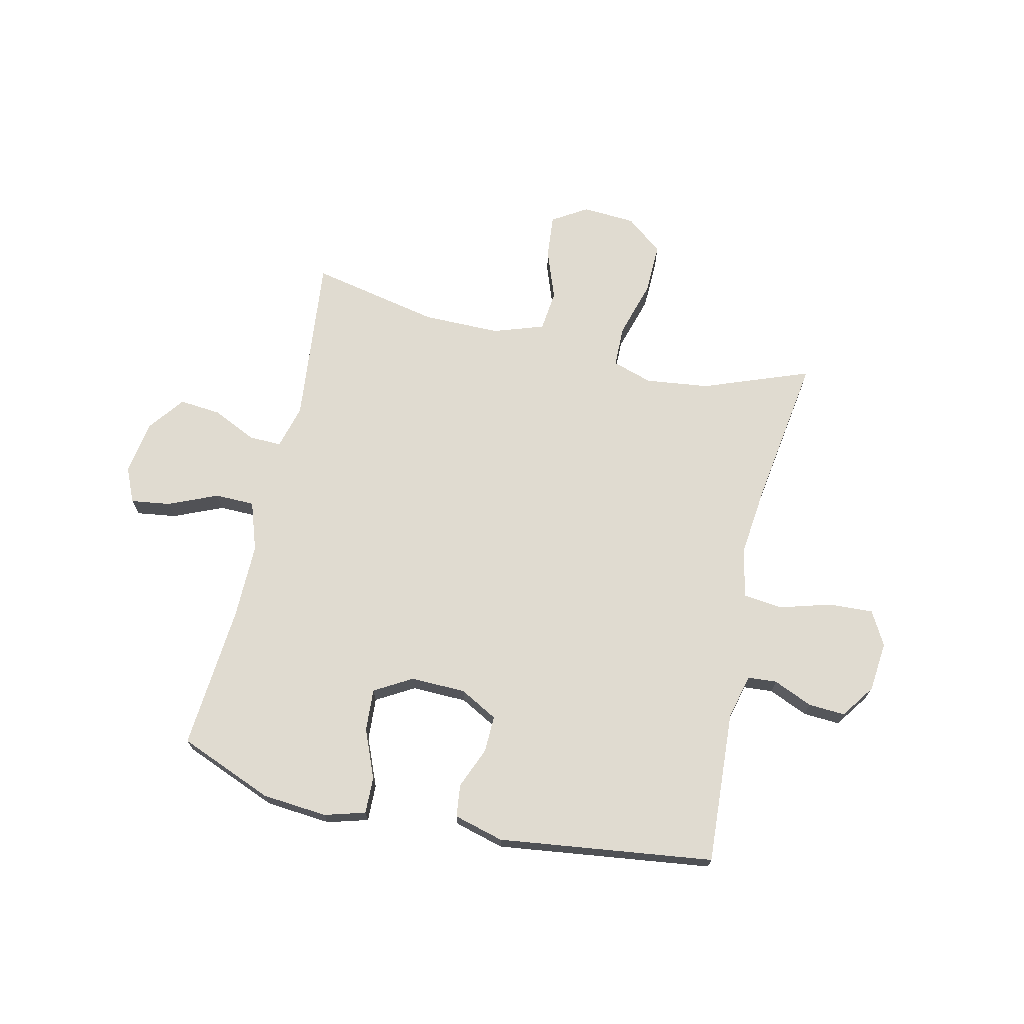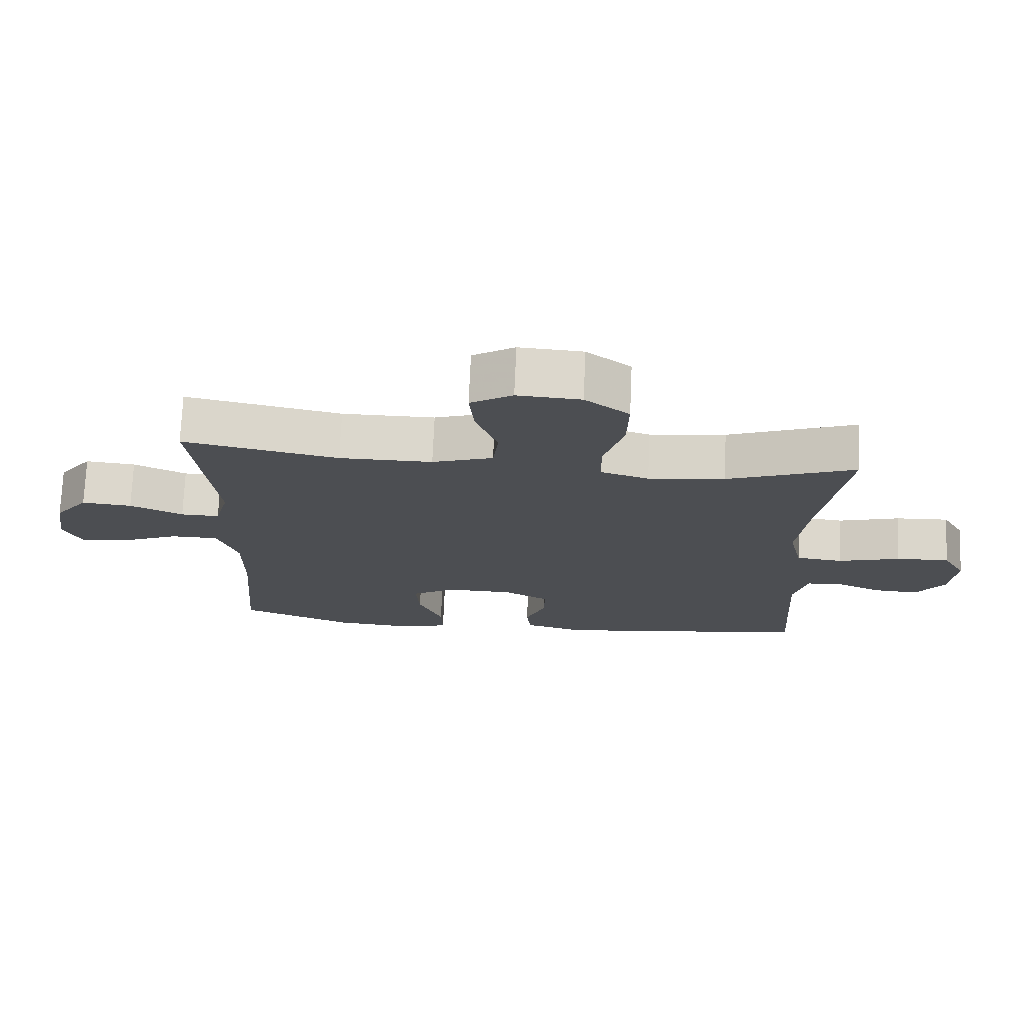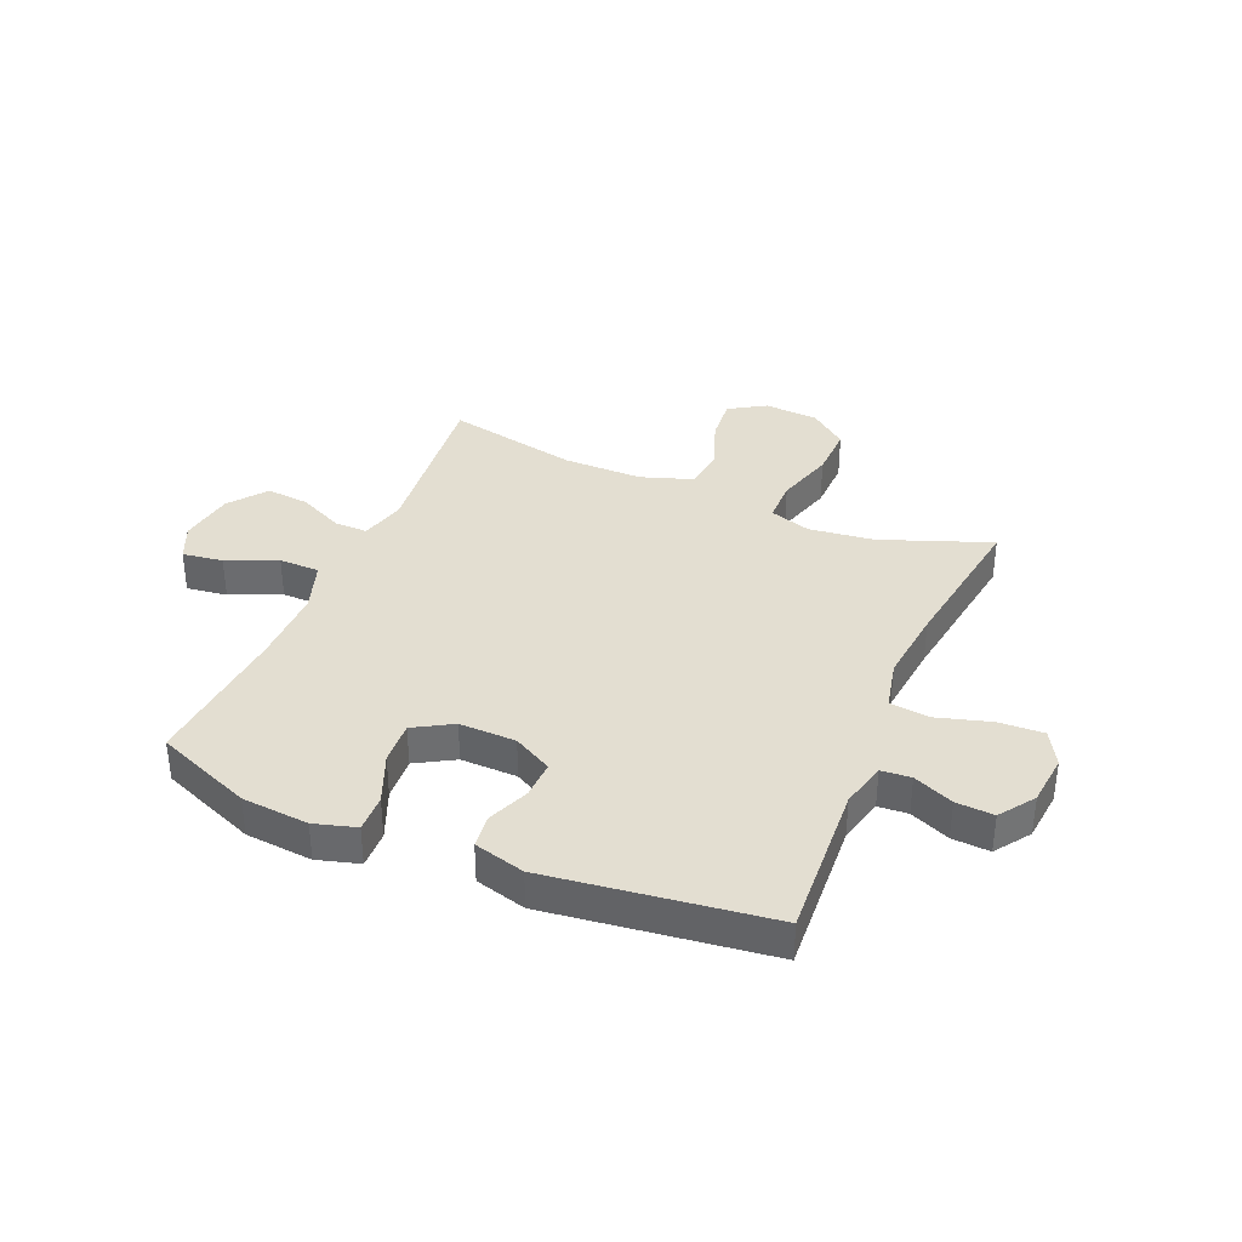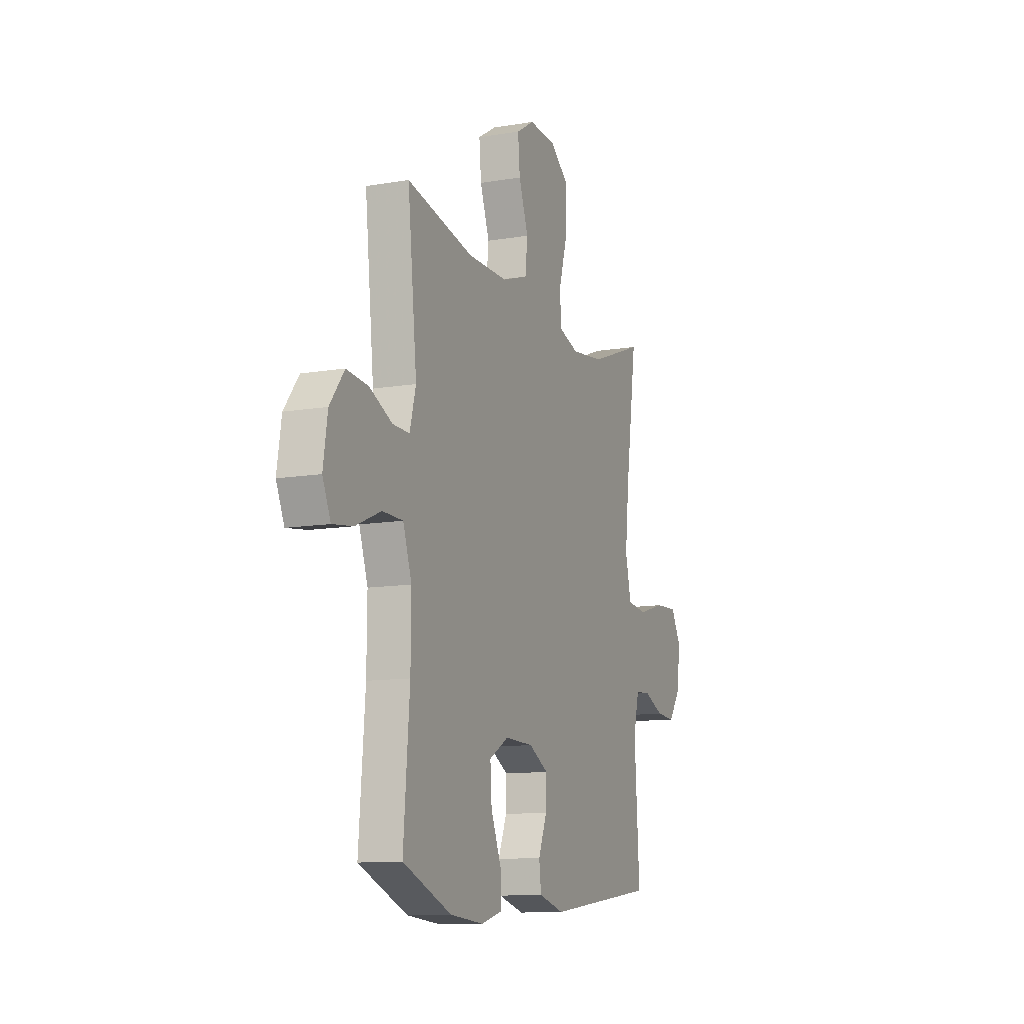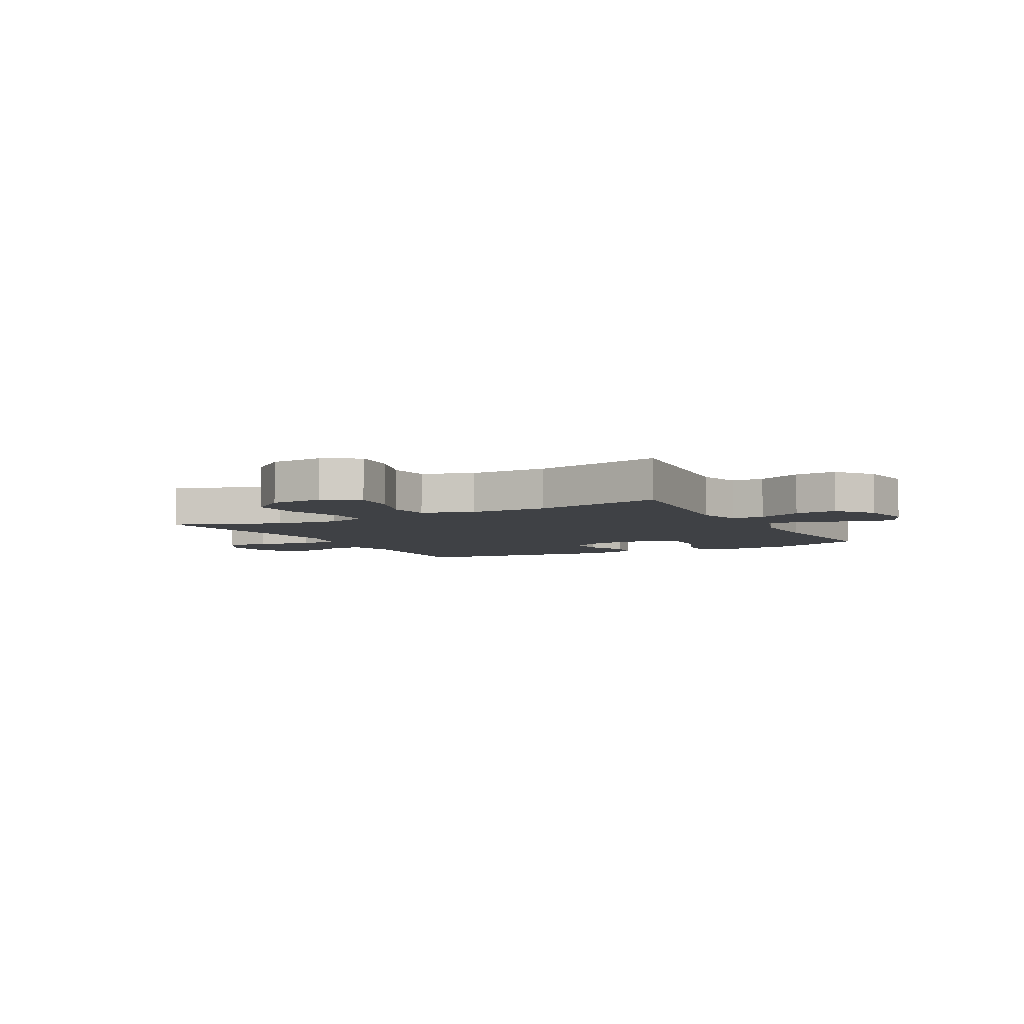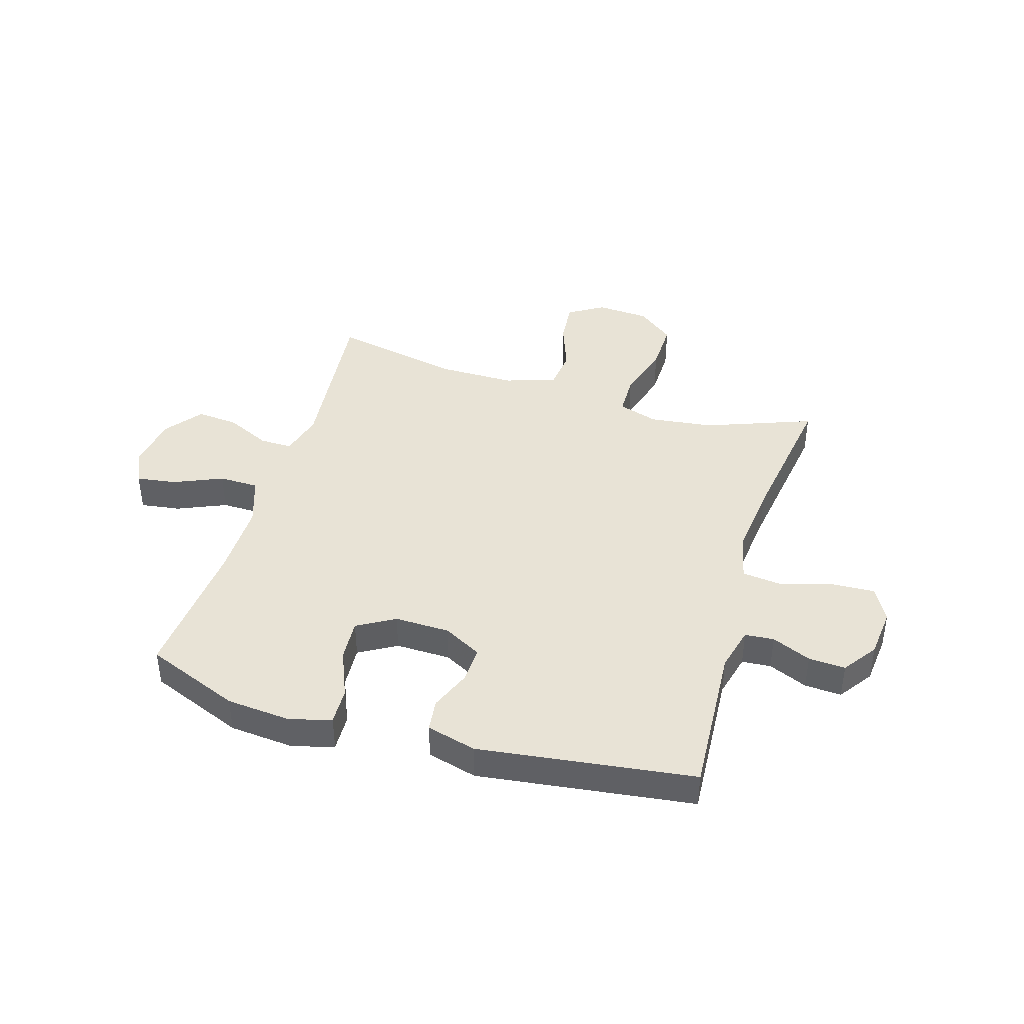
<metadata>
{"format":"obj","ext":"obj","renderer":"f3d","projection":"perspective","resolution":1024,"background":"white","views":[{"elev":70.1,"azim":-167.1,"up":"+Y"},{"elev":73.3,"azim":-177.5,"up":"+Z"},{"elev":36.3,"azim":-157.0,"up":"+Y"},{"elev":-11.5,"azim":112.3,"up":"+Z"},{"elev":-5.4,"azim":28.4,"up":"+Y"},{"elev":41.5,"azim":-163.2,"up":"+Y"}]}
</metadata>
<code>
v -0.5 0.07 -0.5
v -0.483 0.07 -0.225
v -0.503 0.07 -0.145
v -0.555 0.07 -0.141
v -0.625 0.07 -0.171
v -0.691 0.07 -0.175
v -0.734 0.07 -0.114
v -0.743 0.07 -0.024
v -0.709 0.07 0.037
v -0.63 0.07 0.033
v -0.537 0.07 0.006
v -0.467 0.07 0.014
v -0.447 0.07 0.102
v -0.461 0.07 0.233
v -0.5 0.07 0.5
v -0.309 0.07 0.428
v -0.195 0.07 0.414
v -0.123 0.07 0.437
v -0.122 0.07 0.512
v -0.152 0.07 0.614
v -0.154 0.07 0.706
v -0.088 0.07 0.758
v 0.007 0.07 0.764
v 0.07 0.07 0.725
v 0.063 0.07 0.647
v 0.03 0.07 0.556
v 0.038 0.07 0.483
v 0.129 0.07 0.452
v 0.268 0.07 0.452
v 0.5 0.07 0.5
v 0.468 0.07 0.196
v 0.489 0.07 0.117
v 0.547 0.07 0.118
v 0.626 0.07 0.155
v 0.701 0.07 0.162
v 0.751 0.07 0.096
v 0.766 0.07 0
v 0.738 0.07 -0.063
v 0.667 0.07 -0.053
v 0.579 0.07 -0.015
v 0.508 0.07 -0.016
v 0.478 0.07 -0.104
v 0.479 0.07 -0.24
v 0.5 0.07 -0.5
v 0.331 0.07 -0.568
v 0.214 0.07 -0.578
v 0.141 0.07 -0.557
v 0.143 0.07 -0.491
v 0.179 0.07 -0.404
v 0.184 0.07 -0.328
v 0.117 0.07 -0.289
v 0.018 0.07 -0.291
v -0.05 0.07 -0.328
v -0.048 0.07 -0.394
v -0.018 0.07 -0.468
v -0.025 0.07 -0.526
v -0.114 0.07 -0.55
v -0.5 0 -0.5
v -0.483 0 -0.225
v -0.503 0 -0.145
v -0.555 0 -0.141
v -0.625 0 -0.171
v -0.691 0 -0.175
v -0.734 0 -0.114
v -0.743 0 -0.024
v -0.709 0 0.037
v -0.63 0 0.033
v -0.537 0 0.006
v -0.467 0 0.014
v -0.447 0 0.102
v -0.461 0 0.233
v -0.5 0 0.5
v -0.309 0 0.428
v -0.195 0 0.414
v -0.123 0 0.437
v -0.122 0 0.512
v -0.152 0 0.614
v -0.154 0 0.706
v -0.088 0 0.758
v 0.007 0 0.764
v 0.07 0 0.725
v 0.063 0 0.647
v 0.03 0 0.556
v 0.038 0 0.483
v 0.129 0 0.452
v 0.268 0 0.452
v 0.5 0 0.5
v 0.468 0 0.196
v 0.489 0 0.117
v 0.547 0 0.118
v 0.626 0 0.155
v 0.701 0 0.162
v 0.751 0 0.096
v 0.766 0 0
v 0.738 0 -0.063
v 0.667 0 -0.053
v 0.579 0 -0.015
v 0.508 0 -0.016
v 0.478 0 -0.104
v 0.479 0 -0.24
v 0.5 0 -0.5
v 0.331 0 -0.568
v 0.214 0 -0.578
v 0.141 0 -0.557
v 0.143 0 -0.491
v 0.179 0 -0.404
v 0.184 0 -0.328
v 0.117 0 -0.289
v 0.018 0 -0.291
v -0.05 0 -0.328
v -0.048 0 -0.394
v -0.018 0 -0.468
v -0.025 0 -0.526
v -0.114 0 -0.55
f 54 55 56 57
f 53 54 57 1
f 52 53 1 2
f 51 52 2 3
f 46 47 48 49
f 46 49 50
f 43 44 45 46
f 42 43 46 50
f 41 42 50 51
f 37 38 39 40
f 37 40 41
f 36 37 41
f 33 34 35 36
f 32 33 36 41
f 31 32 41 51
f 29 30 31 51
f 23 24 25 26
f 23 26 27
f 22 23 27
f 19 20 21 22
f 18 19 22 27
f 17 18 27 28
f 14 15 16
f 13 14 16 17
f 12 13 17 28
f 8 9 10 11
f 8 11 12
f 7 8 12
f 4 5 6 7
f 3 4 7 12
f 28 29 51
f 3 12 28 51
f 114 113 112 111
f 58 114 111 110
f 59 58 110 109
f 60 59 109 108
f 106 105 104 103
f 107 106 103
f 103 102 101 100
f 107 103 100 99
f 108 107 99 98
f 97 96 95 94
f 98 97 94
f 98 94 93
f 93 92 91 90
f 98 93 90 89
f 108 98 89 88
f 108 88 87 86
f 83 82 81 80
f 84 83 80
f 84 80 79
f 79 78 77 76
f 84 79 76 75
f 85 84 75 74
f 73 72 71
f 74 73 71 70
f 85 74 70 69
f 68 67 66 65
f 69 68 65
f 69 65 64
f 64 63 62 61
f 69 64 61 60
f 108 86 85
f 108 85 69 60
f 1 58 59 2
f 2 59 60 3
f 3 60 61 4
f 4 61 62 5
f 5 62 63 6
f 6 63 64 7
f 7 64 65 8
f 8 65 66 9
f 9 66 67 10
f 10 67 68 11
f 11 68 69 12
f 12 69 70 13
f 13 70 71 14
f 14 71 72 15
f 15 72 73 16
f 16 73 74 17
f 17 74 75 18
f 18 75 76 19
f 19 76 77 20
f 20 77 78 21
f 21 78 79 22
f 22 79 80 23
f 23 80 81 24
f 24 81 82 25
f 25 82 83 26
f 26 83 84 27
f 27 84 85 28
f 28 85 86 29
f 29 86 87 30
f 30 87 88 31
f 31 88 89 32
f 32 89 90 33
f 33 90 91 34
f 34 91 92 35
f 35 92 93 36
f 36 93 94 37
f 37 94 95 38
f 38 95 96 39
f 39 96 97 40
f 40 97 98 41
f 41 98 99 42
f 42 99 100 43
f 43 100 101 44
f 44 101 102 45
f 45 102 103 46
f 46 103 104 47
f 47 104 105 48
f 48 105 106 49
f 49 106 107 50
f 50 107 108 51
f 51 108 109 52
f 52 109 110 53
f 53 110 111 54
f 54 111 112 55
f 55 112 113 56
f 56 113 114 57
f 57 114 58 1

</code>
